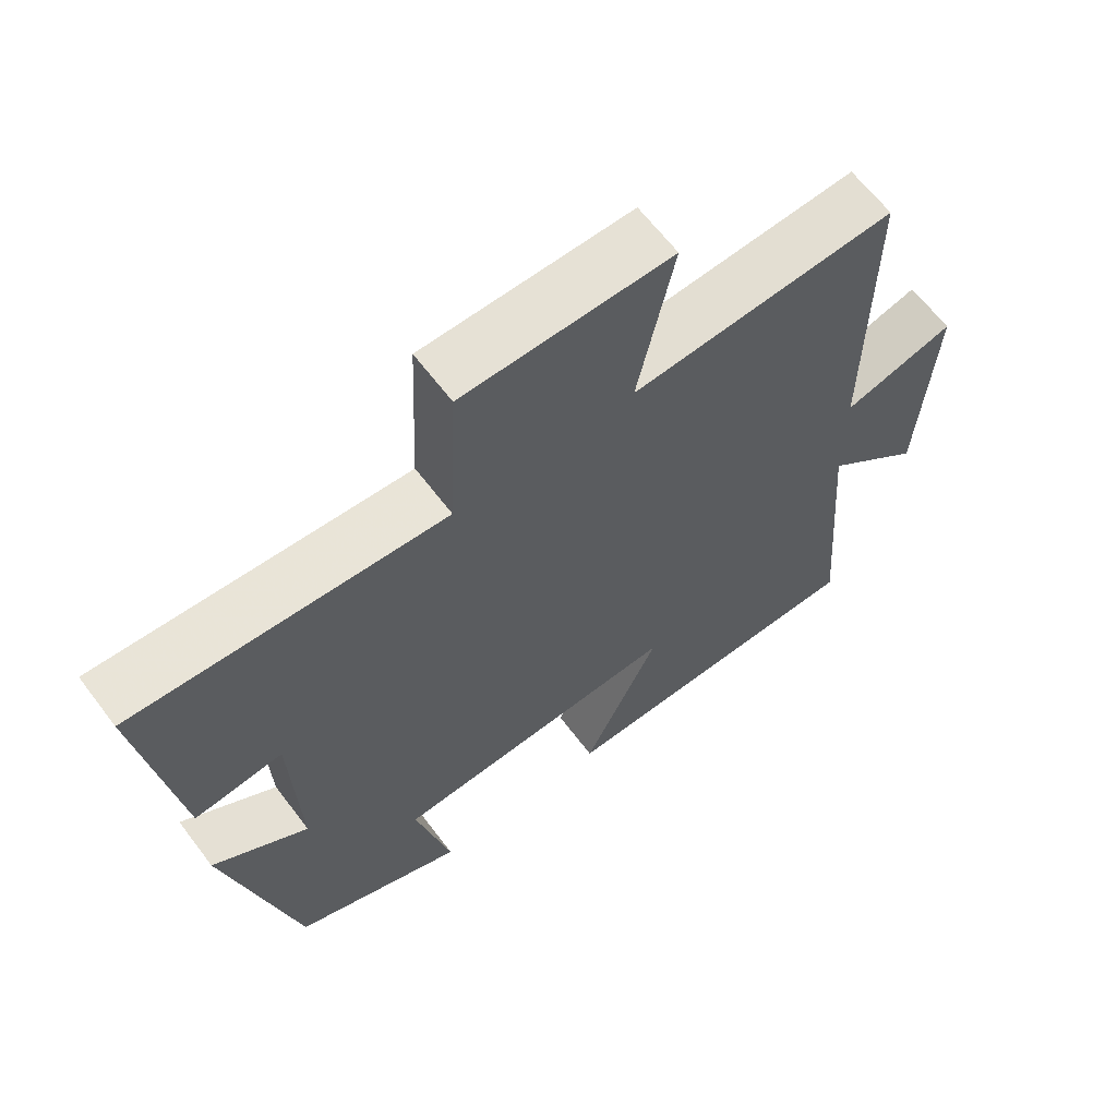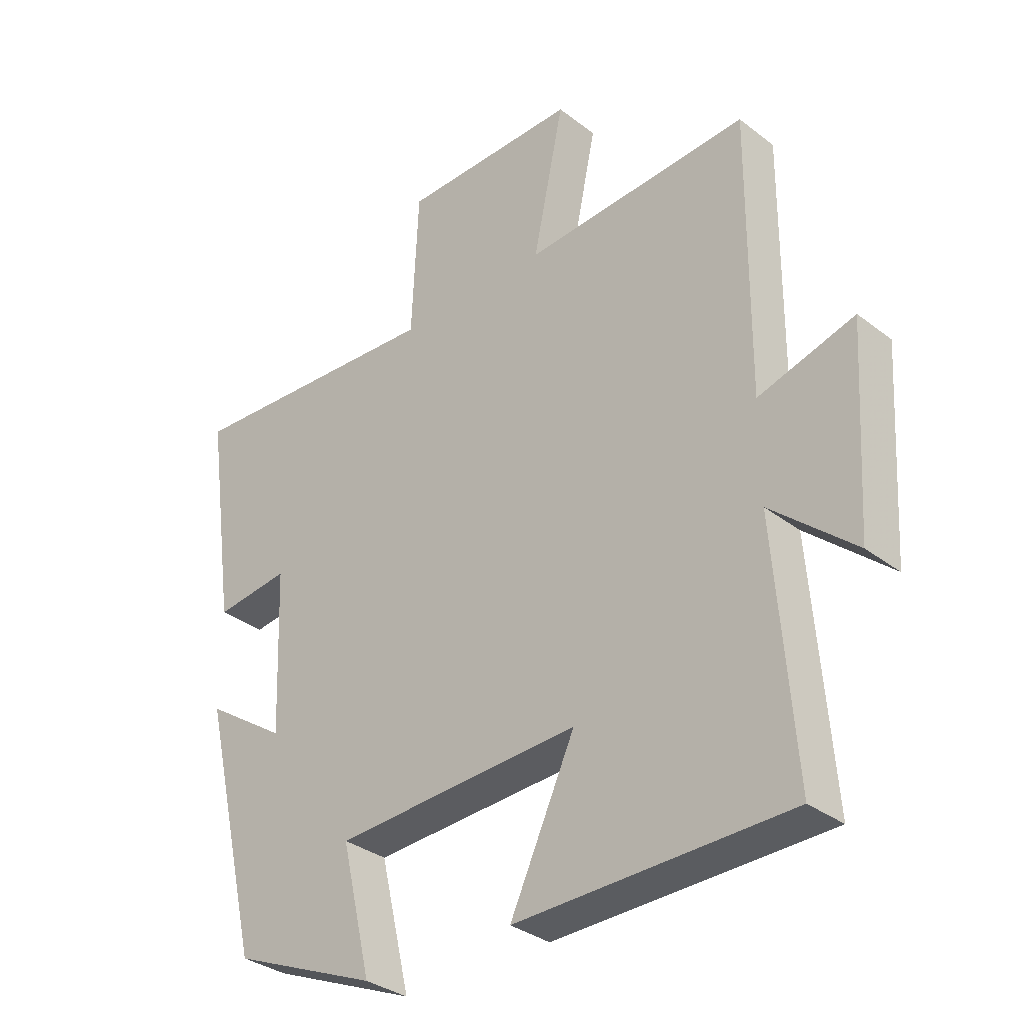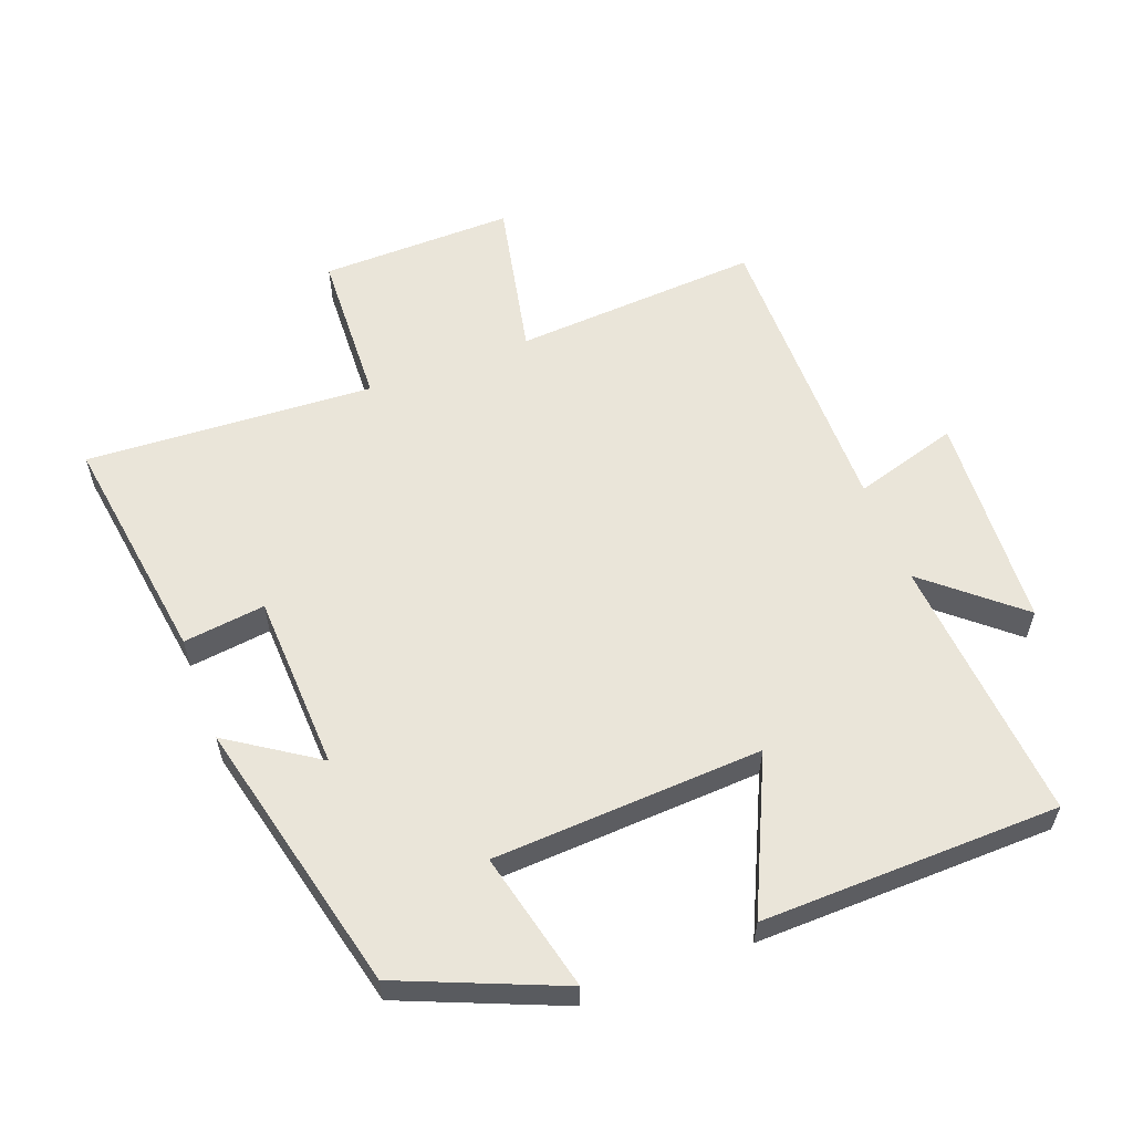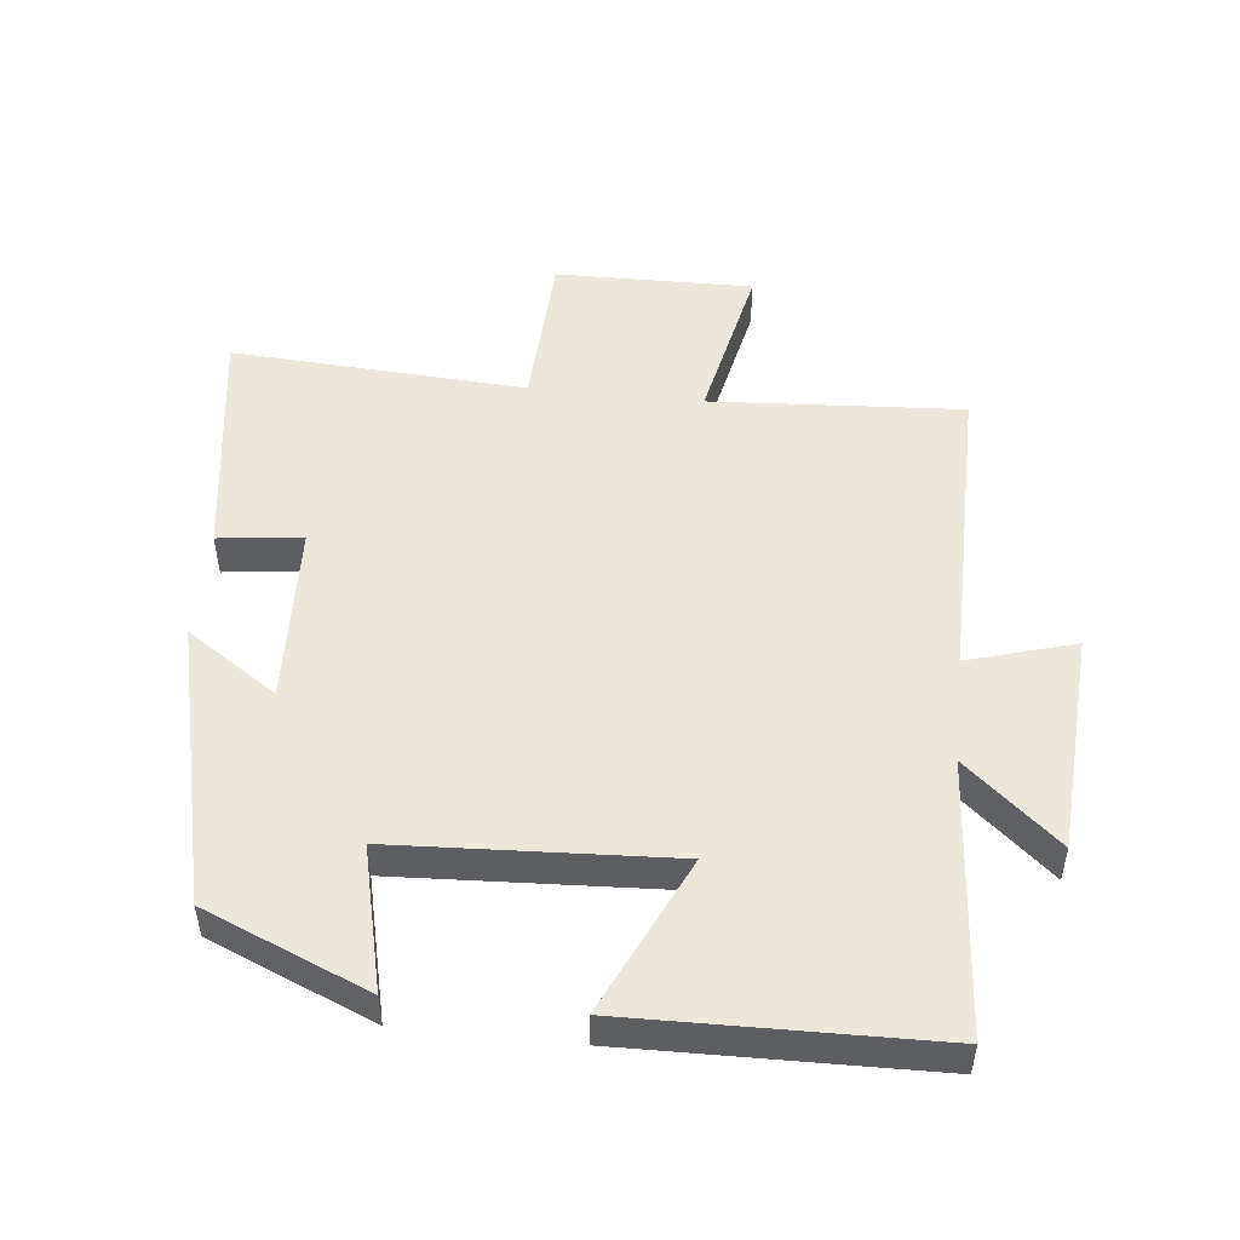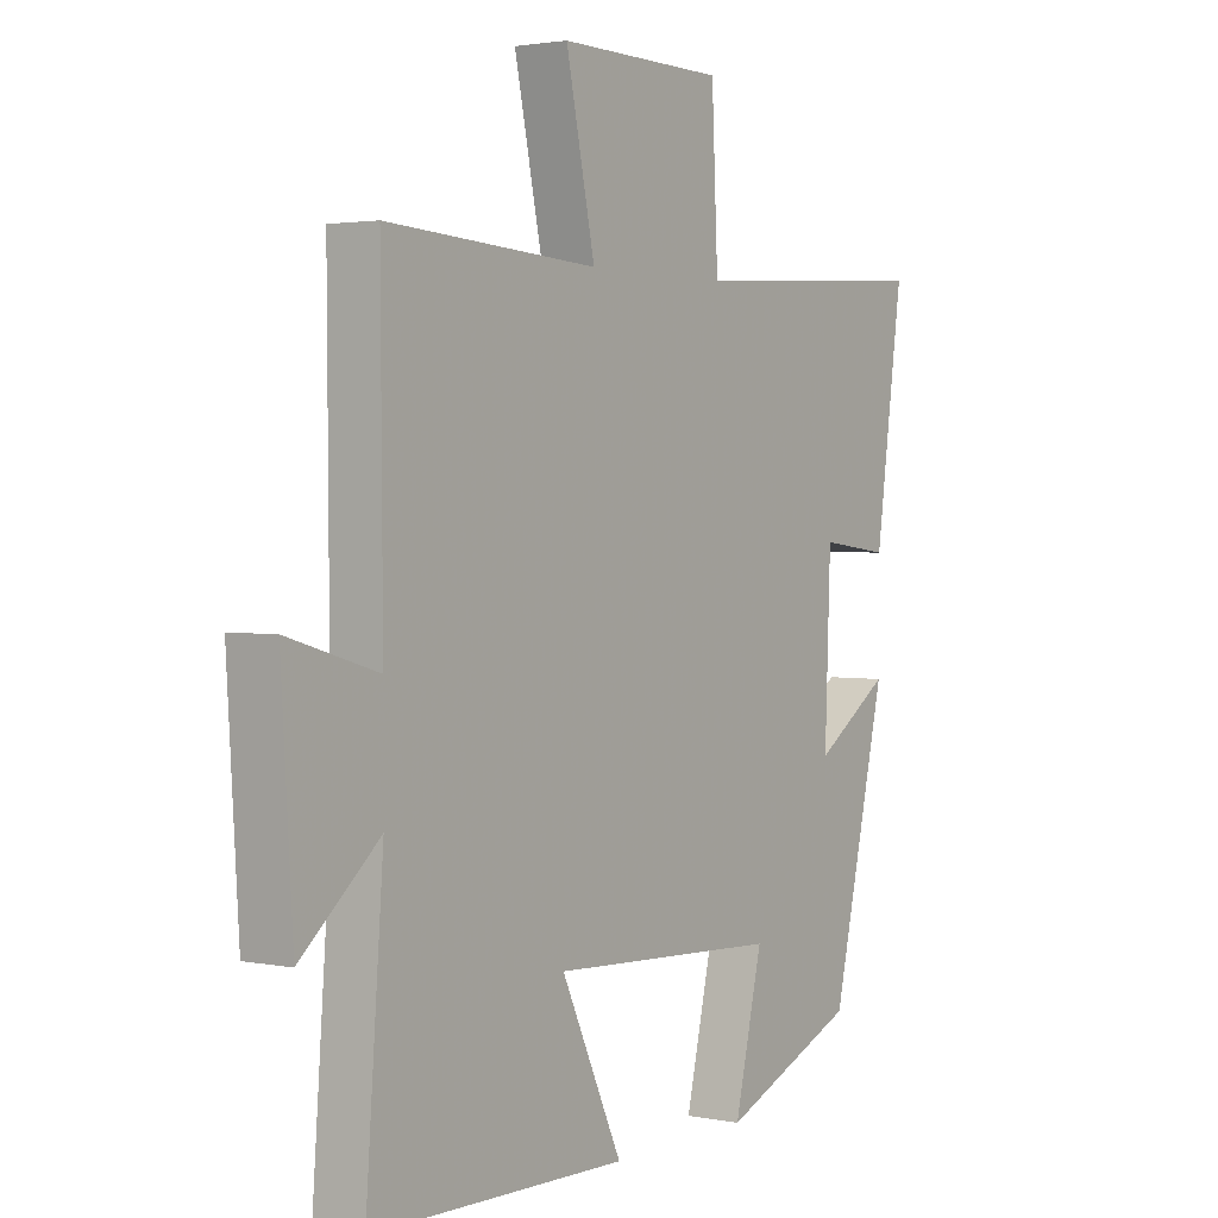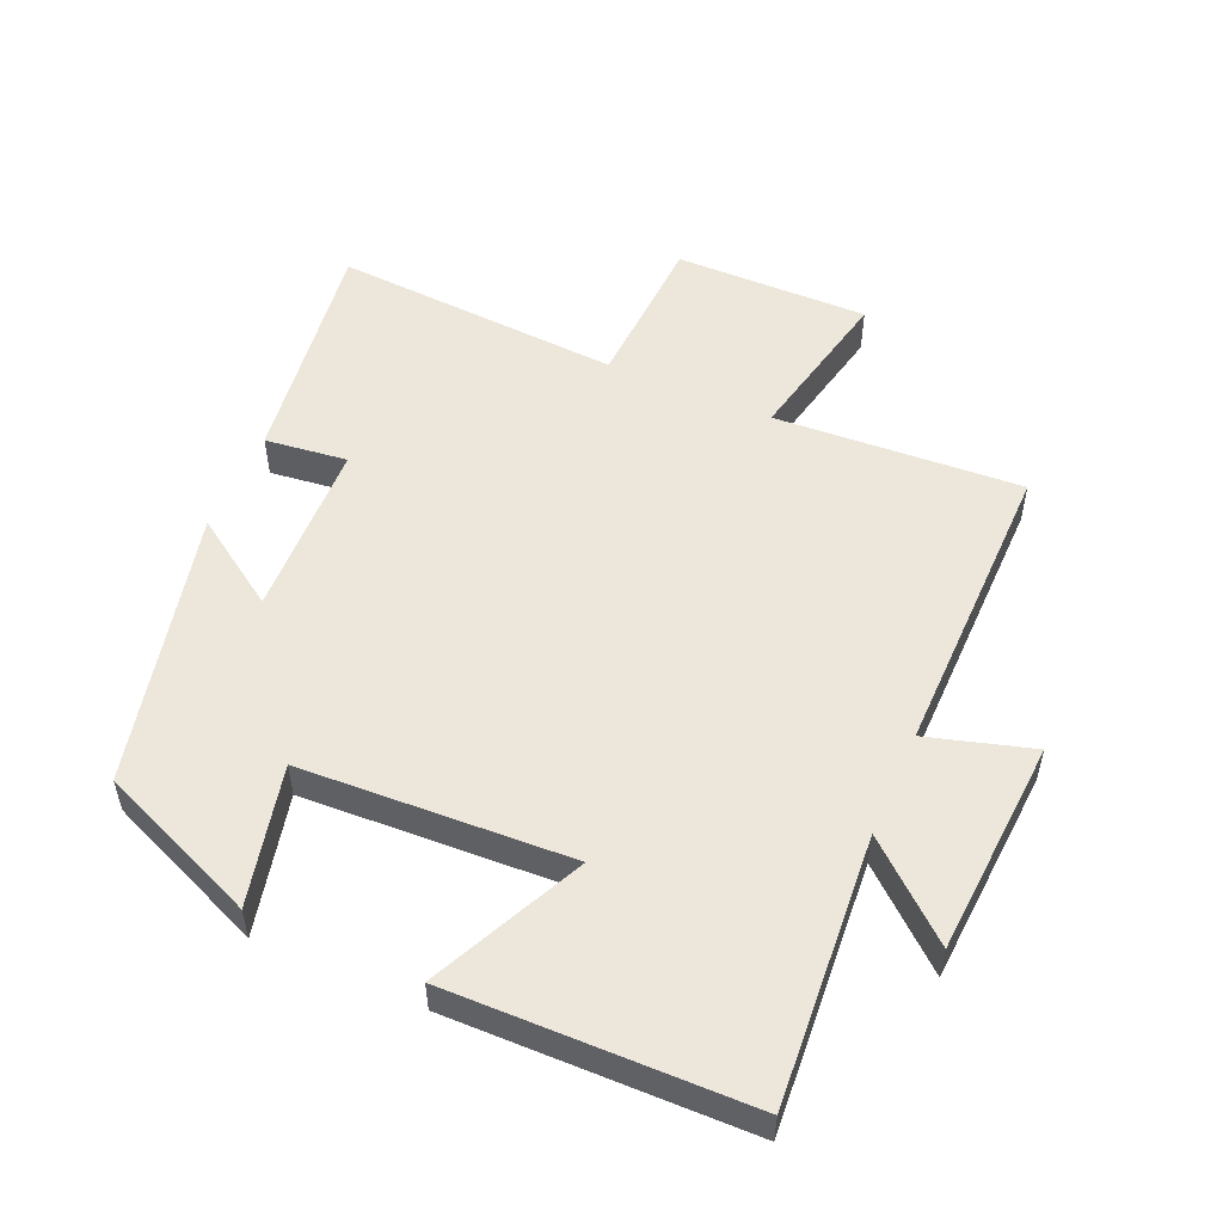
<metadata>
{"format":"obj","ext":"obj","renderer":"f3d","projection":"perspective","resolution":1024,"background":"white","views":[{"elev":64.0,"azim":142.9,"up":"+Z"},{"elev":-33.2,"azim":-136.5,"up":"+Z"},{"elev":58.1,"azim":159.1,"up":"+Y"},{"elev":50.6,"azim":-174.0,"up":"+Y"},{"elev":2.2,"azim":-55.1,"up":"+Z"},{"elev":52.9,"azim":-156.3,"up":"+Y"}]}
</metadata>
<code>
v -0.503 0.07 0.523
v -0.133 0.07 0.5
v -0.184 0.07 0.741
v 0.106 0.07 0.737
v 0.117 0.07 0.5
v 0.549 0.07 0.526
v 0.5 0.07 0.176
v 0.377 0.07 0.191
v 0.367 0.07 -0.075
v 0.5 0.07 0.014
v 0.403 0.07 -0.4
v 0.164 0.07 -0.5
v 0.213 0.07 -0.291
v -0.191 0.07 -0.271
v -0.084 0.07 -0.5
v -0.531 0.07 -0.492
v -0.5 0.07 -0.09
v -0.637 0.07 -0.208
v -0.657 0.07 0.116
v -0.5 0.07 0.07
v -0.503 0 0.523
v -0.133 0 0.5
v -0.184 0 0.741
v 0.106 0 0.737
v 0.117 0 0.5
v 0.549 0 0.526
v 0.5 0 0.176
v 0.377 0 0.191
v 0.367 0 -0.075
v 0.5 0 0.014
v 0.403 0 -0.4
v 0.164 0 -0.5
v 0.213 0 -0.291
v -0.191 0 -0.271
v -0.084 0 -0.5
v -0.531 0 -0.492
v -0.5 0 -0.09
v -0.637 0 -0.208
v -0.657 0 0.116
v -0.5 0 0.07
f 17 18 19 20
f 14 15 16 17
f 13 14 17 20
f 10 11 12 13
f 9 10 13
f 8 9 13 20
f 5 6 7 8
f 5 8 20
f 2 3 4 5
f 2 5 20
f 1 2 20
f 40 39 38 37
f 37 36 35 34
f 40 37 34 33
f 33 32 31 30
f 33 30 29
f 40 33 29 28
f 28 27 26 25
f 40 28 25
f 25 24 23 22
f 40 25 22
f 40 22 21
f 1 21 22 2
f 2 22 23 3
f 3 23 24 4
f 4 24 25 5
f 5 25 26 6
f 6 26 27 7
f 7 27 28 8
f 8 28 29 9
f 9 29 30 10
f 10 30 31 11
f 11 31 32 12
f 12 32 33 13
f 13 33 34 14
f 14 34 35 15
f 15 35 36 16
f 16 36 37 17
f 17 37 38 18
f 18 38 39 19
f 19 39 40 20
f 20 40 21 1

</code>
